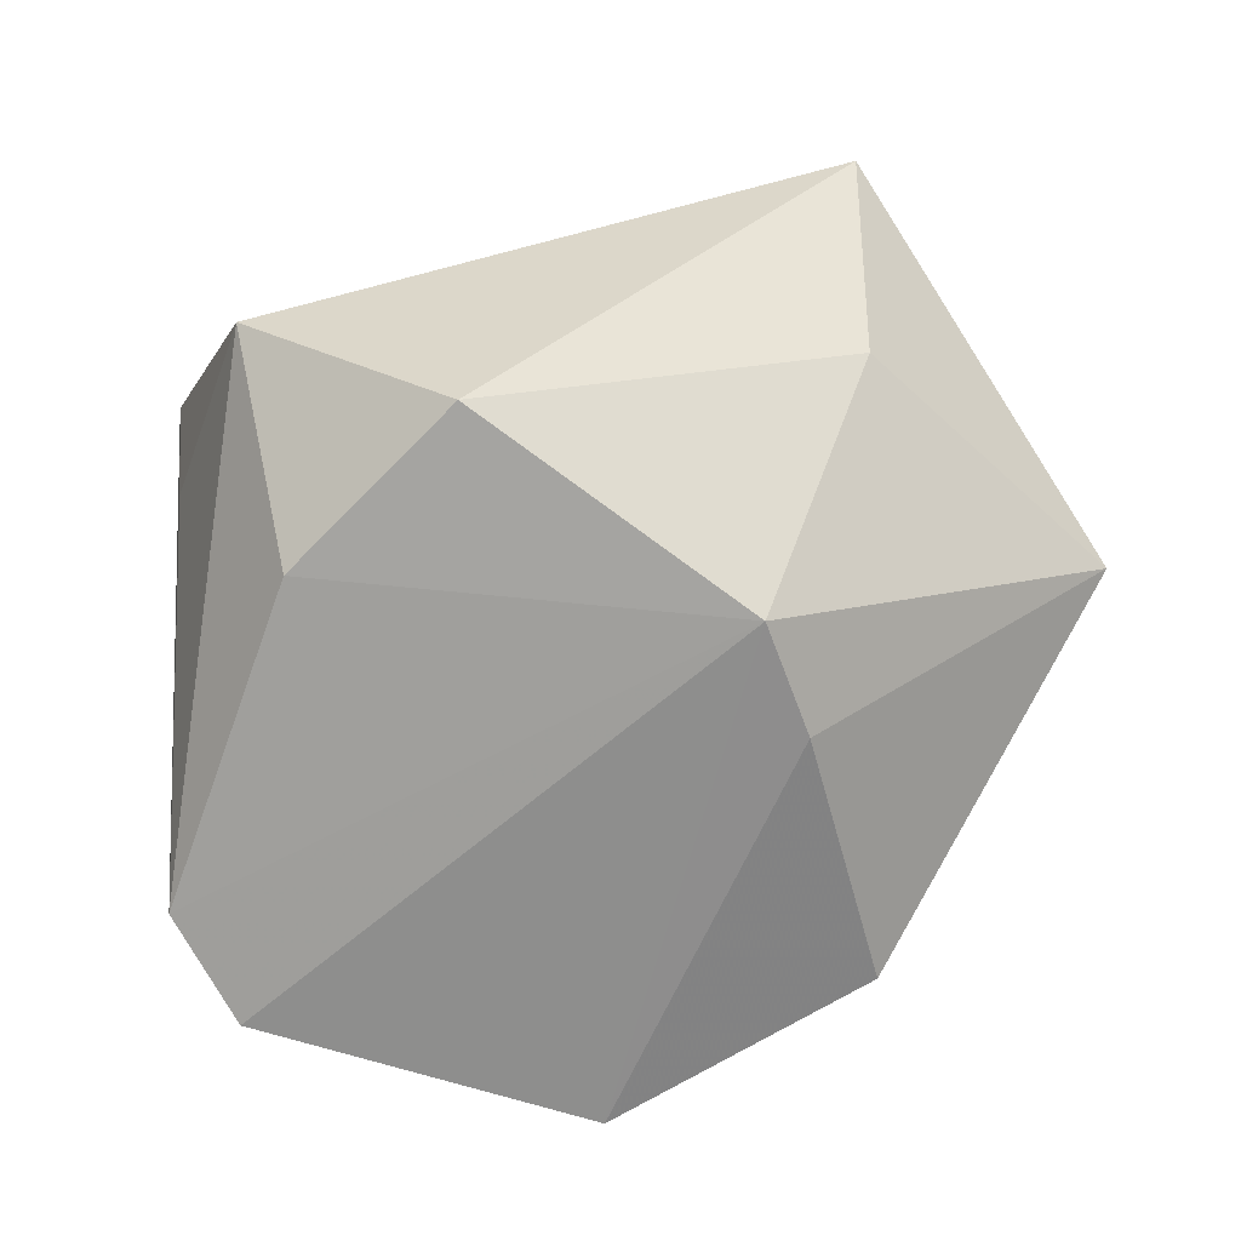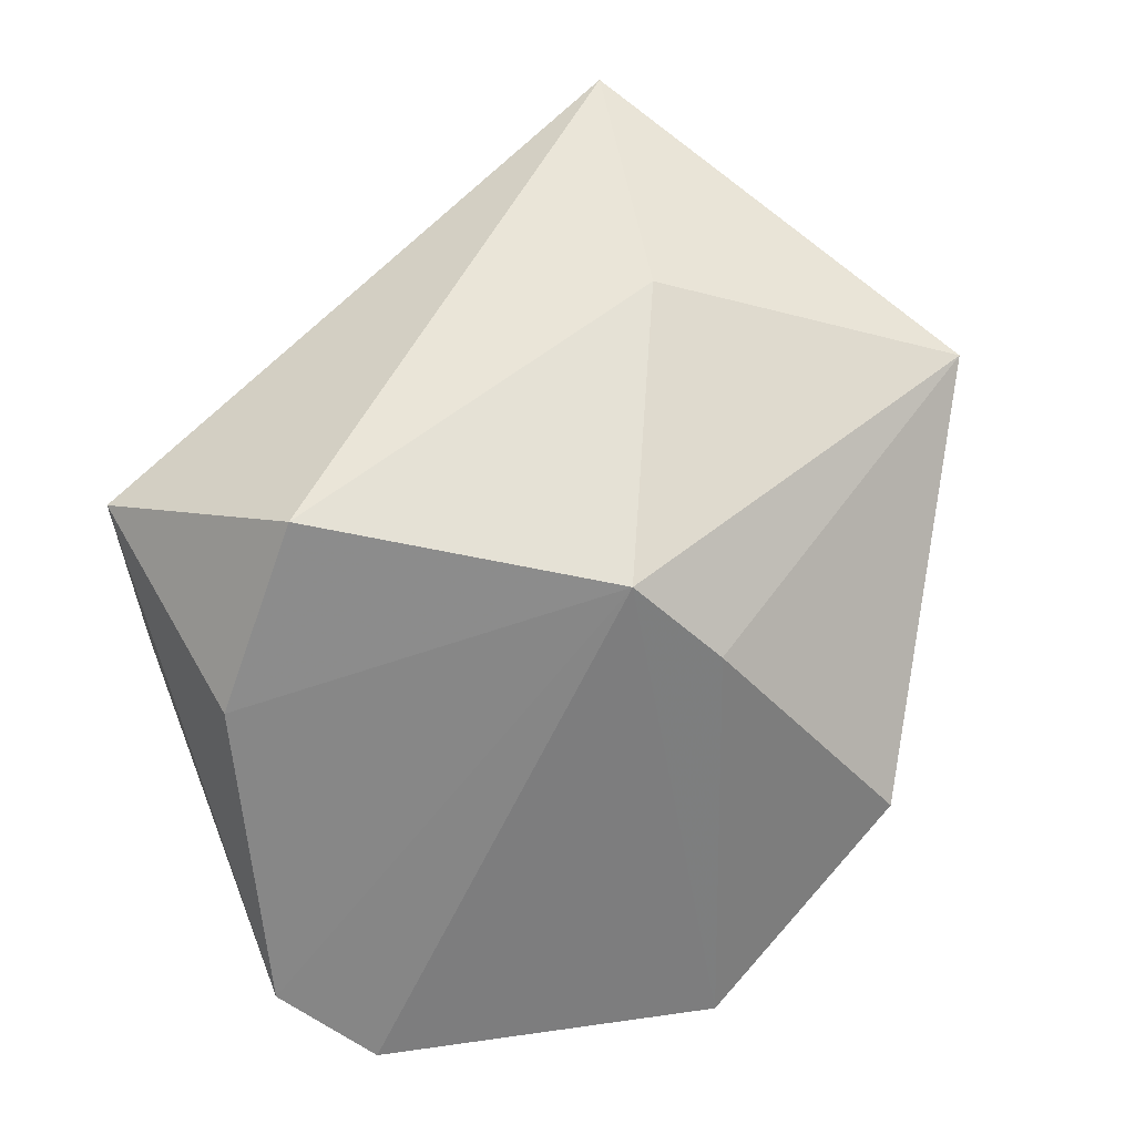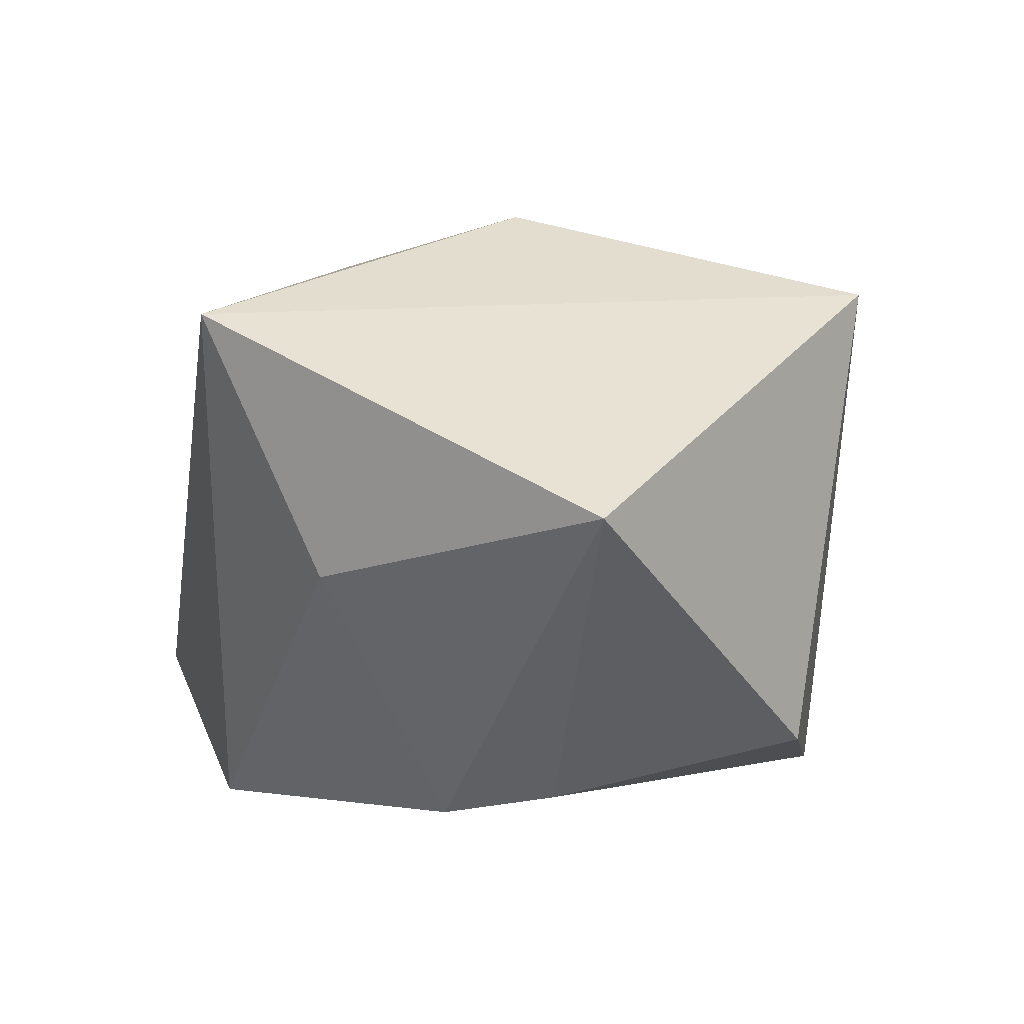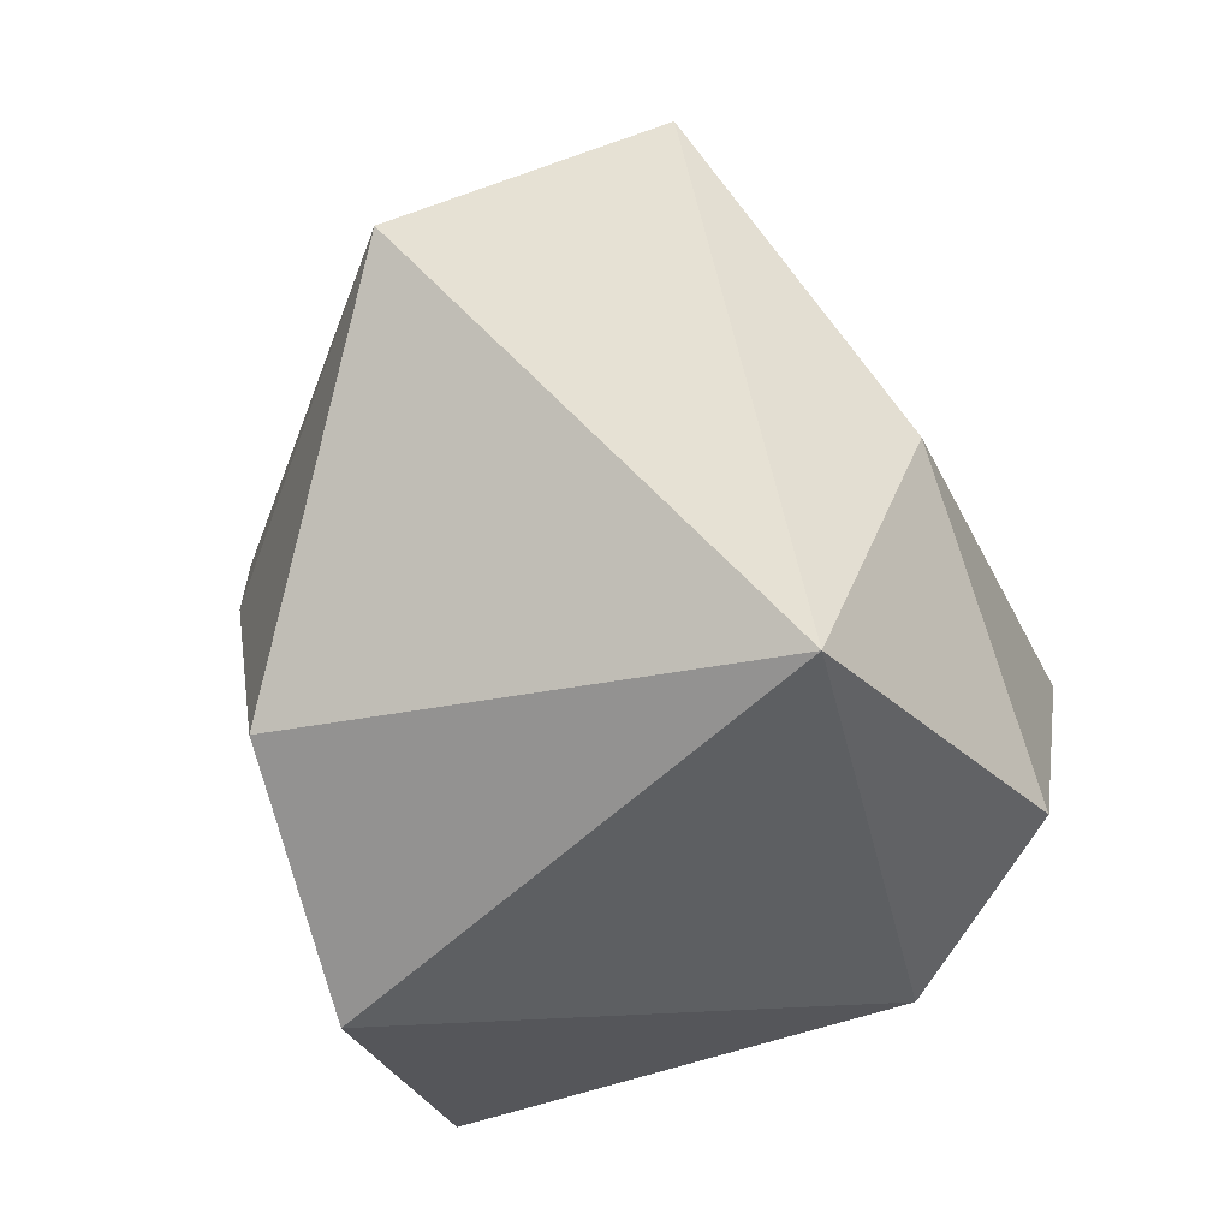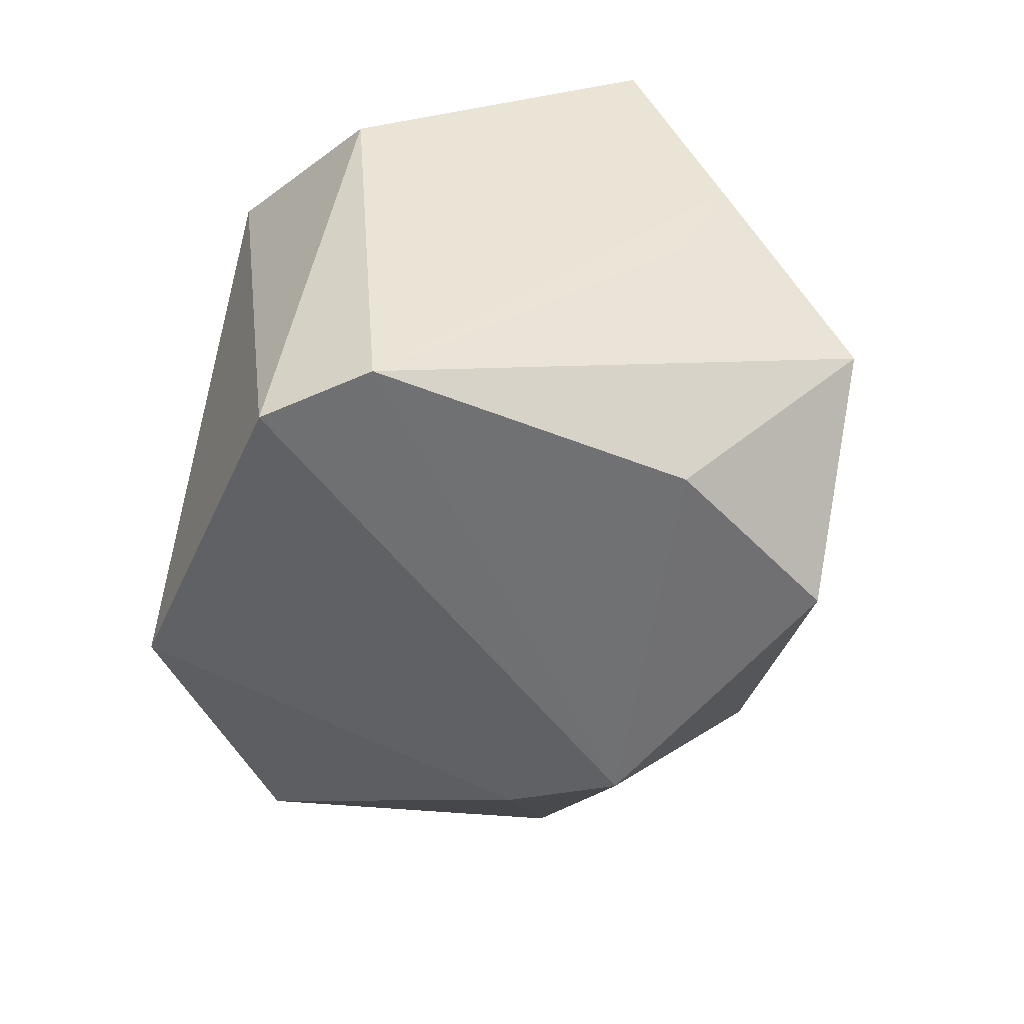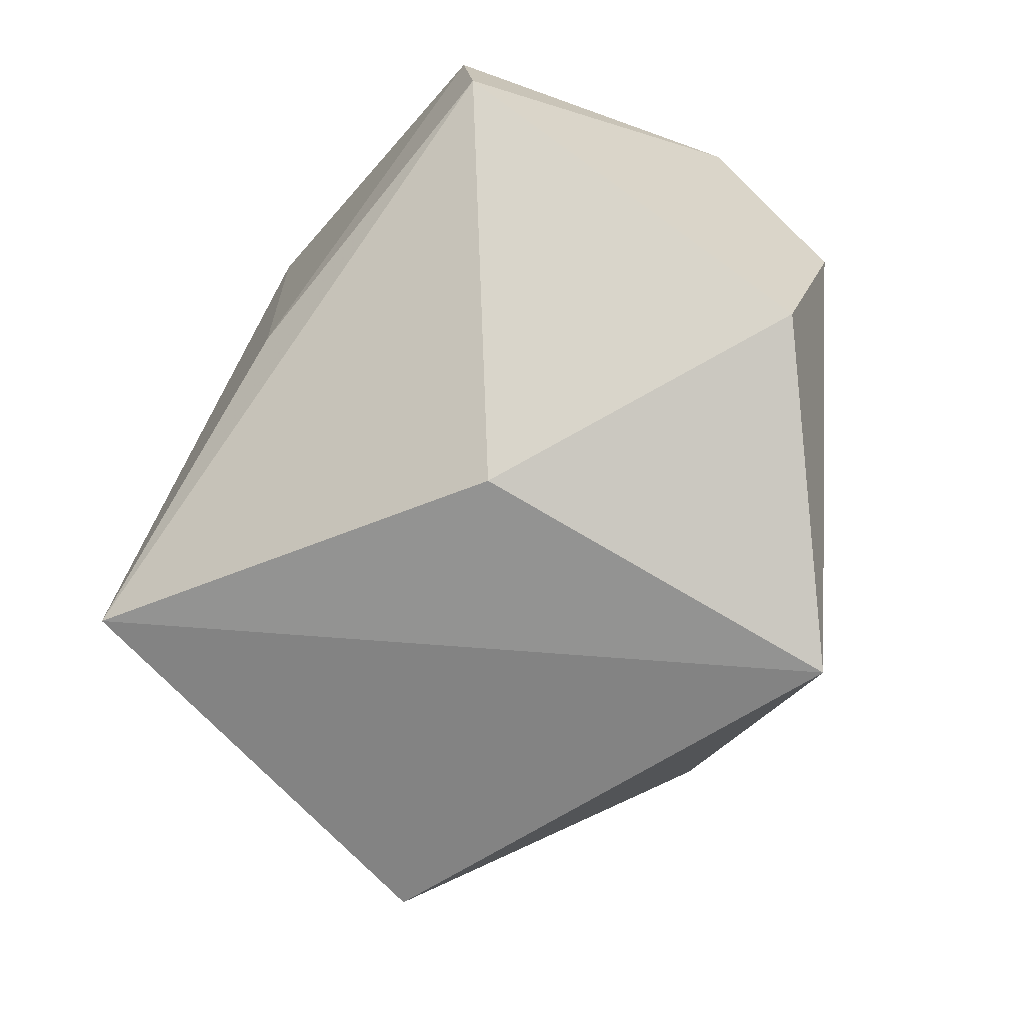
<metadata>
{"format":"obj","ext":"obj","renderer":"f3d","projection":"perspective","resolution":1024,"background":"white","views":[{"elev":-70.5,"azim":-172.4,"up":"+Z"},{"elev":-61.9,"azim":-147.1,"up":"+Z"},{"elev":-1.8,"azim":-100.8,"up":"+Z"},{"elev":-54.5,"azim":-65.9,"up":"+Y"},{"elev":-54.9,"azim":94.8,"up":"+Z"},{"elev":74.7,"azim":-74.6,"up":"+Z"}]}
</metadata>
<code>
v 0.03243 0.02547 0.002703
v 0.001127 -0.0366 -0.02784
v 0.03665 0.01715 0.0231
v -0.03066 0.02471 -0.006638
v 0.0226 0.03686 -0.01616
v 0.03185 0.02017 -0.007984
v 0.003682 0.03146 -0.03087
v 0.04029 -0.01208 0.008185
v -0.01843 0.009959 -0.03175
v 0.02761 -0.02667 0.01594
v 0.03015 0.0141 0.03369
v 0.03469 -0.009457 -0.03187
v -0.0328 0.03686 0.0195
v -0.02095 -0.001406 -0.03012
v -0.05067 -4.177e-05 -0.001152
v 0.03055 -0.02066 -0.03191
v -0.02449 -0.02752 -0.02403
v -0.0194 -0.03645 0.02484
v 0.01382 -0.02415 0.03369
v 0.0005627 0.02873 0.02257
v 0.01989 0.01895 -0.03154
v -0.01136 0.0008967 0.03369
f 22 13 18
f 11 13 22
f 18 13 15
f 15 17 18
f 11 10 8
f 18 10 19
f 19 10 11
f 19 22 18
f 11 22 19
f 12 8 16
f 16 8 10
f 20 13 11
f 20 5 13
f 3 20 11
f 5 20 3
f 3 1 5
f 11 8 3
f 3 8 12
f 12 1 3
f 12 16 9
f 12 5 6
f 6 1 12
f 5 1 6
f 2 16 10
f 2 10 18
f 18 17 2
f 2 9 16
f 17 15 14
f 15 9 14
f 14 2 17
f 9 2 14
f 4 15 13
f 4 9 15
f 21 5 12
f 12 9 21
f 13 5 7
f 7 4 13
f 9 4 7
f 5 21 7
f 7 21 9

</code>
